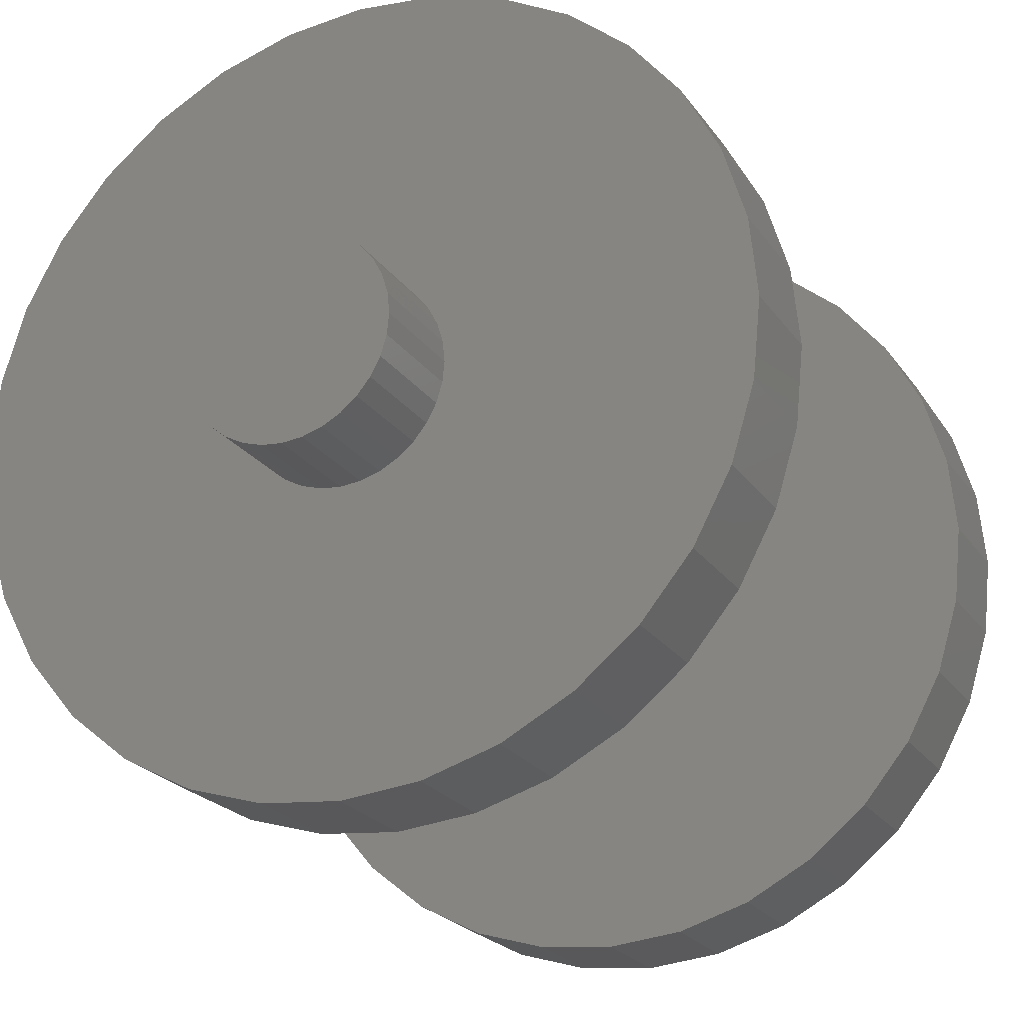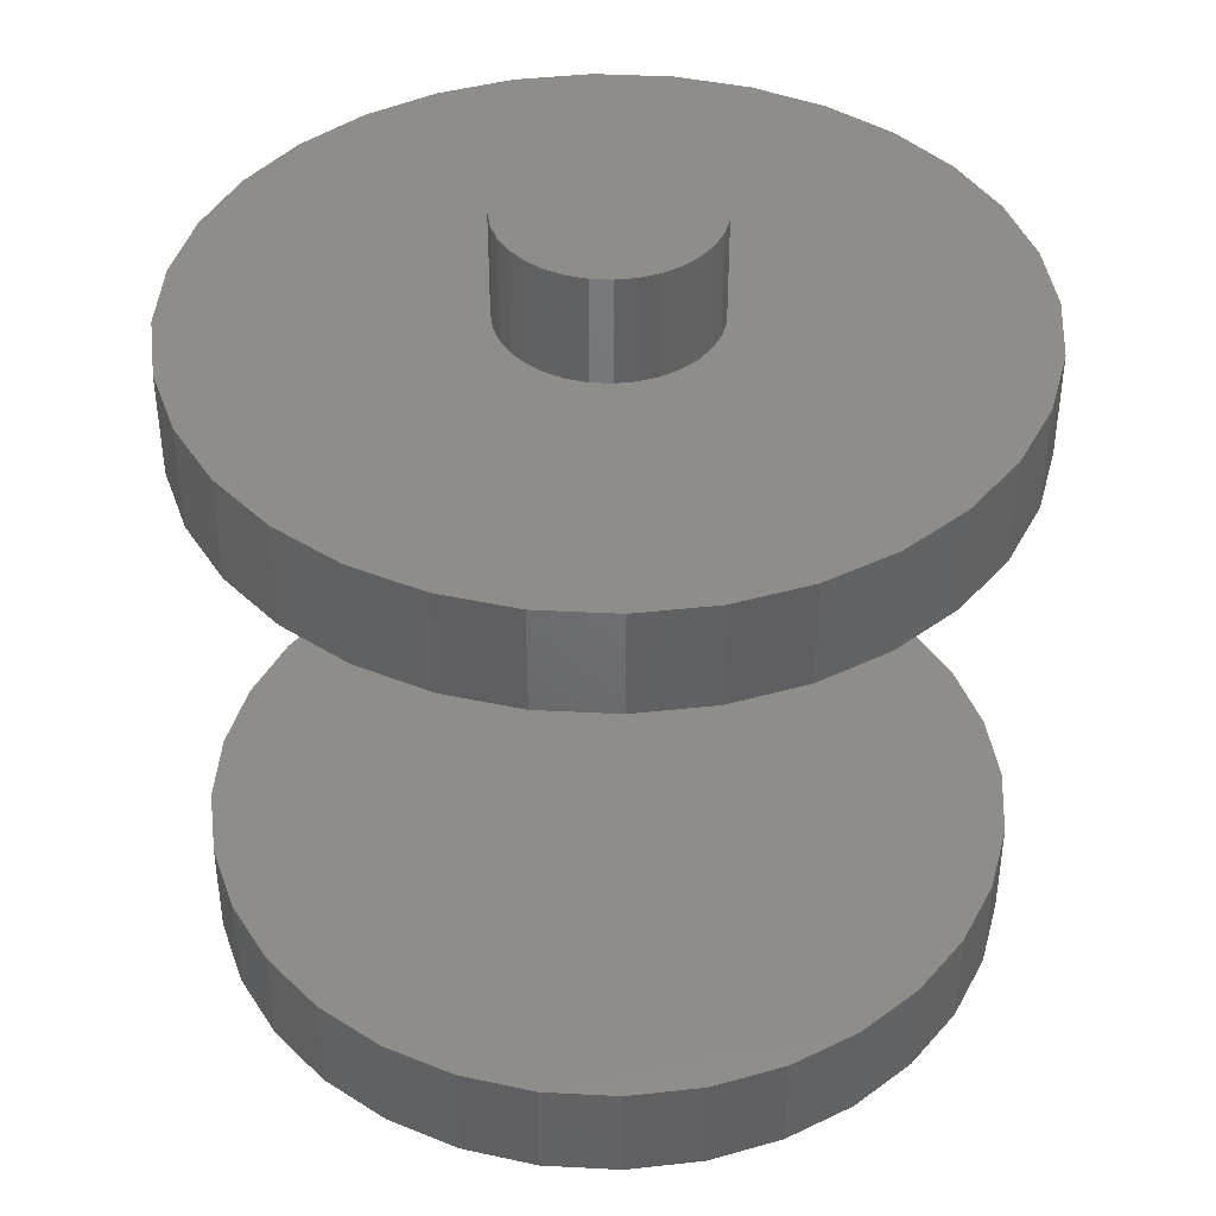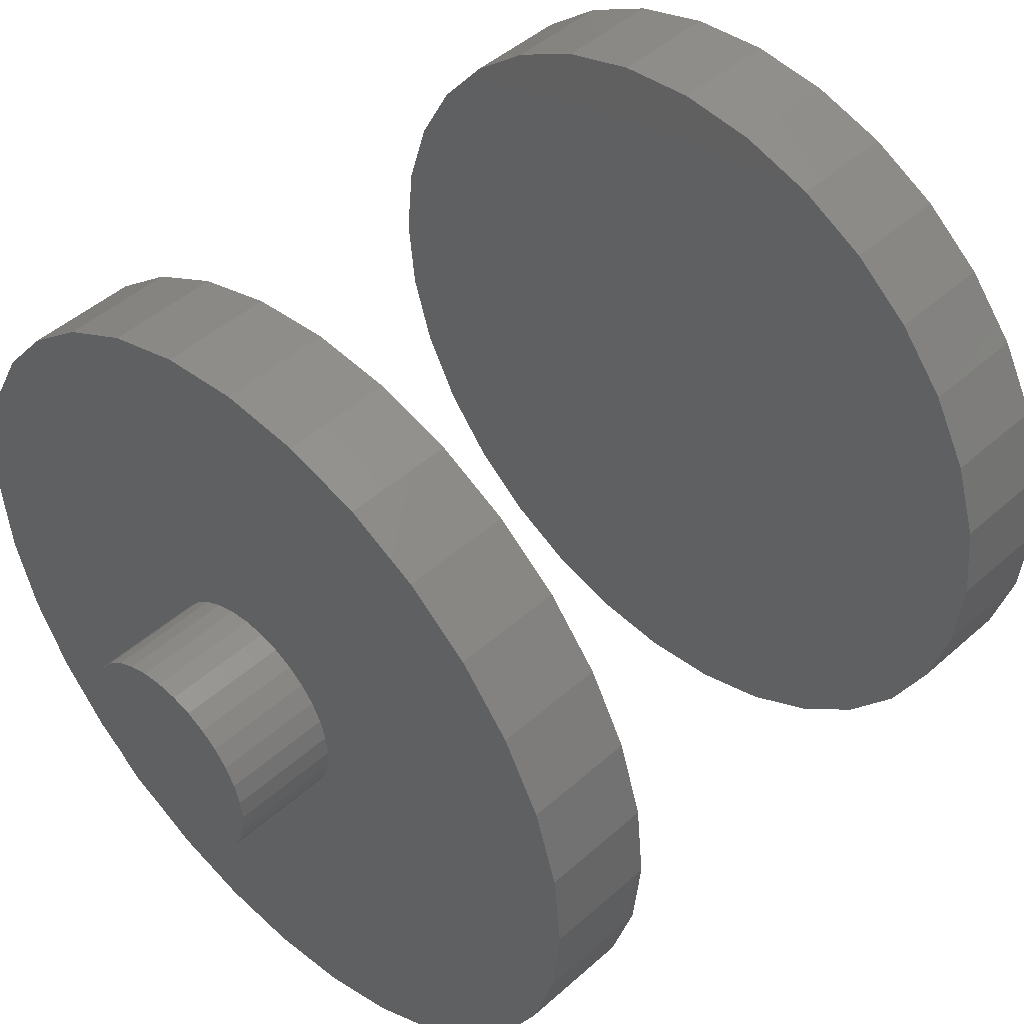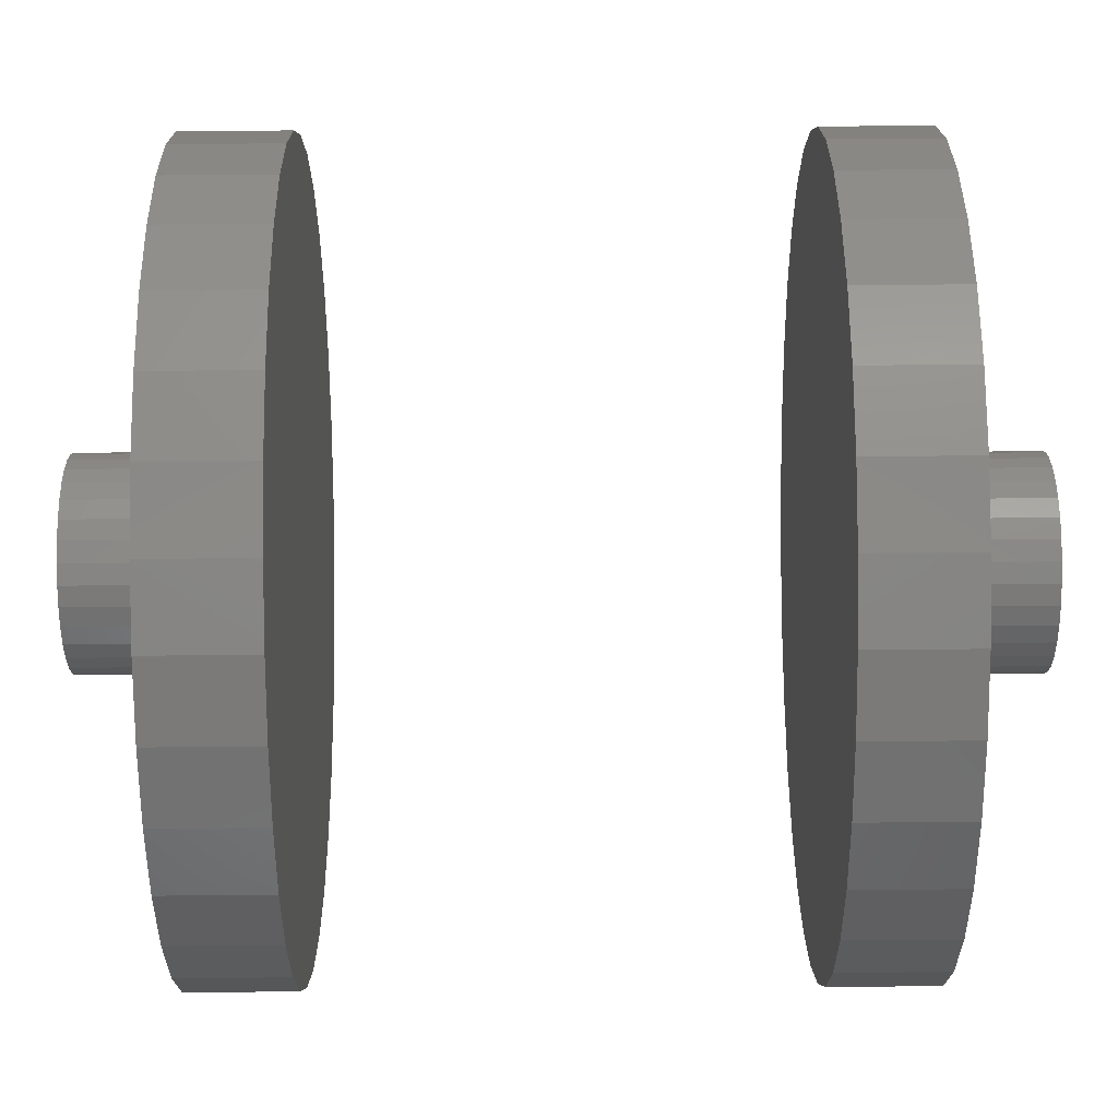
<metadata>
{"format":"stl","ext":"stl","renderer":"f3d","projection":"perspective","resolution":1024,"background":"white","views":[{"elev":-22.6,"azim":25.4,"up":"+Z"},{"elev":41.4,"azim":144.2,"up":"+Y"},{"elev":46.2,"azim":44.5,"up":"+Z"},{"elev":67.1,"azim":-90.5,"up":"+Z"}]}
</metadata>
<code>
# stl→obj: 256 verts, 504 faces
v 0.1016 0.007812 1.208e-17
v 0.1016 0.1094 1.208e-17
v 0.09967 0.007812 0.01925
v 0.09967 0.1094 0.01925
v 0.09405 0.007812 0.03776
v 0.09405 0.1094 0.03776
v 0.08493 0.007812 0.05483
v 0.08493 0.1094 0.05483
v 0.07266 0.007812 0.06978
v 0.07266 0.1094 0.06978
v 0.0577 0.007812 0.08205
v 0.0577 0.1094 0.08205
v 0.04064 0.007812 0.09117
v 0.04064 0.1094 0.09117
v 0.02213 0.007812 0.09679
v 0.02213 0.1094 0.09679
v 0.002878 0.007812 0.09868
v 0.002878 0.1094 0.09868
v -0.01637 0.007812 0.09679
v -0.01637 0.1094 0.09679
v -0.03489 0.007812 0.09117
v -0.03489 0.1094 0.09117
v -0.05195 0.007812 0.08205
v -0.05195 0.1094 0.08205
v -0.0669 0.007812 0.06978
v -0.0669 0.1094 0.06978
v -0.07917 0.007812 0.05483
v -0.07917 0.1094 0.05483
v -0.08829 0.007812 0.03776
v -0.08829 0.1094 0.03776
v -0.09391 0.007812 0.01925
v -0.09391 0.1094 0.01925
v -0.09581 0.007812 -1.209e-17
v -0.09581 0.1094 -1.209e-17
v -0.09391 0.007812 -0.01925
v -0.09391 0.1094 -0.01925
v -0.08829 0.007812 -0.03776
v -0.08829 0.1094 -0.03776
v -0.07917 0.007812 -0.05483
v -0.07917 0.1094 -0.05483
v -0.0669 0.007812 -0.06978
v -0.0669 0.1094 -0.06978
v -0.05195 0.007812 -0.08205
v -0.05195 0.1094 -0.08205
v -0.03489 0.007812 -0.09117
v -0.03489 0.1094 -0.09117
v -0.01637 0.007812 -0.09679
v -0.01637 0.1094 -0.09679
v 0.002878 0.007812 -0.09868
v 0.002878 0.1094 -0.09868
v 0.02213 0.007812 -0.09679
v 0.02213 0.1094 -0.09679
v 0.04064 0.007812 -0.09117
v 0.04064 0.1094 -0.09117
v 0.0577 0.007812 -0.08205
v 0.0577 0.1094 -0.08205
v 0.07266 0.007812 -0.06978
v 0.07266 0.1094 -0.06978
v 0.08493 0.007812 -0.05483
v 0.08493 0.1094 -0.05483
v 0.09405 0.007812 -0.03776
v 0.09405 0.1094 -0.03776
v 0.09967 0.007812 -0.01925
v 0.09967 0.1094 -0.01925
v -0.3677 0.007812 0.07393
v 0.3756 0.007812 0.07393
v -0.3462 0.007812 0.145
v -0.3111 0.007812 0.2105
v -0.264 0.007812 0.268
v -0.2066 0.007812 0.3151
v -0.1411 0.007812 0.3501
v -0.06998 0.007812 0.3717
v 0.003947 0.007812 0.3789
v 0.07788 0.007812 0.3717
v 0.149 0.007812 0.3501
v 0.2145 0.007812 0.3151
v 0.2719 0.007812 0.268
v 0.319 0.007812 0.2105
v 0.354 0.007812 0.145
v -0.375 0.007812 4.641e-17
v -0.3677 0.007812 -0.07393
v -0.3462 0.007812 -0.145
v 0.354 0.007812 -0.145
v 0.319 0.007812 -0.2105
v 0.2719 0.007812 -0.268
v 0.2145 0.007812 -0.3151
v 0.149 0.007812 -0.3501
v 0.07788 0.007812 -0.3717
v 0.003947 0.007812 -0.3789
v -0.06998 0.007812 -0.3717
v -0.1411 0.007812 -0.3501
v -0.2066 0.007812 -0.3151
v -0.264 0.007812 -0.268
v -0.3111 0.007812 -0.2105
v 0.3829 0.007812 -1.392e-16
v 0.3756 0.007812 -0.07393
v -0.1016 -0.6484 3.625e-17
v -0.1016 -0.75 3.625e-17
v -0.09967 -0.6484 0.01925
v -0.09967 -0.75 0.01925
v -0.09405 -0.6484 0.03776
v -0.09405 -0.75 0.03776
v -0.08493 -0.6484 0.05483
v -0.08493 -0.75 0.05483
v -0.07266 -0.6484 0.06978
v -0.07266 -0.75 0.06978
v -0.0577 -0.6484 0.08205
v -0.0577 -0.75 0.08205
v -0.04064 -0.6484 0.09117
v -0.04064 -0.75 0.09117
v -0.02213 -0.6484 0.09679
v -0.02213 -0.75 0.09679
v -0.002878 -0.6484 0.09868
v -0.002878 -0.75 0.09868
v 0.01637 -0.6484 0.09679
v 0.01637 -0.75 0.09679
v 0.03489 -0.6484 0.09117
v 0.03489 -0.75 0.09117
v 0.05195 -0.6484 0.08205
v 0.05195 -0.75 0.08205
v 0.0669 -0.6484 0.06978
v 0.0669 -0.75 0.06978
v 0.07917 -0.6484 0.05483
v 0.07917 -0.75 0.05483
v 0.08829 -0.6484 0.03776
v 0.08829 -0.75 0.03776
v 0.09391 -0.6484 0.01925
v 0.09391 -0.75 0.01925
v 0.09581 -0.6484 -3.626e-17
v 0.09581 -0.75 -3.626e-17
v 0.09391 -0.6484 -0.01925
v 0.09391 -0.75 -0.01925
v 0.08829 -0.6484 -0.03776
v 0.08829 -0.75 -0.03776
v 0.07917 -0.6484 -0.05483
v 0.07917 -0.75 -0.05483
v 0.0669 -0.6484 -0.06978
v 0.0669 -0.75 -0.06978
v 0.05195 -0.6484 -0.08205
v 0.05195 -0.75 -0.08205
v 0.03489 -0.6484 -0.09117
v 0.03489 -0.75 -0.09117
v 0.01637 -0.6484 -0.09679
v 0.01637 -0.75 -0.09679
v -0.002878 -0.6484 -0.09868
v -0.002878 -0.75 -0.09868
v -0.02213 -0.6484 -0.09679
v -0.02213 -0.75 -0.09679
v -0.04064 -0.6484 -0.09117
v -0.04064 -0.75 -0.09117
v -0.0577 -0.6484 -0.08205
v -0.0577 -0.75 -0.08205
v -0.07266 -0.6484 -0.06978
v -0.07266 -0.75 -0.06978
v -0.08493 -0.6484 -0.05483
v -0.08493 -0.75 -0.05483
v -0.09405 -0.6484 -0.03776
v -0.09405 -0.75 -0.03776
v -0.09967 -0.6484 -0.01925
v -0.09967 -0.75 -0.01925
v -0.3677 -0.6484 0.07393
v 0.3756 -0.6484 0.07393
v 0.354 -0.6484 0.145
v 0.319 -0.6484 0.2105
v 0.2719 -0.6484 0.268
v 0.2145 -0.6484 0.3151
v 0.149 -0.6484 0.3501
v 0.07788 -0.6484 0.3717
v 0.003947 -0.6484 0.3789
v -0.06998 -0.6484 0.3717
v -0.1411 -0.6484 0.3501
v -0.2066 -0.6484 0.3151
v -0.264 -0.6484 0.268
v -0.3111 -0.6484 0.2105
v -0.3462 -0.6484 0.145
v -0.375 -0.6484 4.641e-17
v -0.3677 -0.6484 -0.07393
v -0.3462 -0.6484 -0.145
v -0.3111 -0.6484 -0.2105
v -0.264 -0.6484 -0.268
v -0.2066 -0.6484 -0.3151
v -0.1411 -0.6484 -0.3501
v -0.06998 -0.6484 -0.3717
v 0.003947 -0.6484 -0.3789
v 0.07788 -0.6484 -0.3717
v 0.149 -0.6484 -0.3501
v 0.2145 -0.6484 -0.3151
v 0.2719 -0.6484 -0.268
v 0.319 -0.6484 -0.2105
v 0.354 -0.6484 -0.145
v 0.3829 -0.6484 -4.641e-17
v 0.3756 -0.6484 -0.07393
v -0.375 -0.5469 4.641e-17
v -0.3677 -0.5469 0.07393
v -0.3462 -0.5469 0.145
v -0.3111 -0.5469 0.2105
v -0.264 -0.5469 0.268
v -0.2066 -0.5469 0.3151
v -0.1411 -0.5469 0.3501
v -0.06998 -0.5469 0.3717
v 0.003947 -0.5469 0.3789
v 0.07788 -0.5469 0.3717
v 0.149 -0.5469 0.3501
v 0.2145 -0.5469 0.3151
v 0.2719 -0.5469 0.268
v 0.319 -0.5469 0.2105
v 0.354 -0.5469 0.145
v 0.3756 -0.5469 0.07393
v 0.3829 -0.5469 -1.392e-16
v -0.375 -0.09375 4.641e-17
v -0.3677 -0.09375 0.07393
v -0.3462 -0.09375 0.145
v -0.3111 -0.09375 0.2105
v -0.264 -0.09375 0.268
v -0.2066 -0.09375 0.3151
v -0.1411 -0.09375 0.3501
v -0.06998 -0.09375 0.3717
v 0.003947 -0.09375 0.3789
v 0.07788 -0.09375 0.3717
v 0.149 -0.09375 0.3501
v 0.2145 -0.09375 0.3151
v 0.2719 -0.09375 0.268
v 0.319 -0.09375 0.2105
v 0.354 -0.09375 0.145
v 0.3756 -0.09375 0.07393
v 0.3829 -0.09375 -4.641e-17
v 0.3756 -0.5469 -0.07393
v 0.354 -0.5469 -0.145
v 0.319 -0.5469 -0.2105
v 0.2719 -0.5469 -0.268
v 0.2145 -0.5469 -0.3151
v 0.149 -0.5469 -0.3501
v 0.07788 -0.5469 -0.3717
v 0.003947 -0.5469 -0.3789
v -0.06998 -0.5469 -0.3717
v -0.1411 -0.5469 -0.3501
v -0.2066 -0.5469 -0.3151
v -0.264 -0.5469 -0.268
v -0.3111 -0.5469 -0.2105
v -0.3462 -0.5469 -0.145
v -0.3677 -0.5469 -0.07393
v 0.3756 -0.09375 -0.07393
v 0.354 -0.09375 -0.145
v 0.319 -0.09375 -0.2105
v 0.2719 -0.09375 -0.268
v 0.2145 -0.09375 -0.3151
v 0.149 -0.09375 -0.3501
v 0.07788 -0.09375 -0.3717
v 0.003947 -0.09375 -0.3789
v -0.06998 -0.09375 -0.3717
v -0.1411 -0.09375 -0.3501
v -0.2066 -0.09375 -0.3151
v -0.264 -0.09375 -0.268
v -0.3111 -0.09375 -0.2105
v -0.3462 -0.09375 -0.145
v -0.3677 -0.09375 -0.07393
f 1 2 3
f 3 2 4
f 3 4 5
f 5 4 6
f 5 6 7
f 7 6 8
f 7 8 9
f 9 8 10
f 9 10 11
f 11 10 12
f 11 12 13
f 13 12 14
f 13 14 15
f 15 14 16
f 15 16 17
f 17 16 18
f 17 18 19
f 19 18 20
f 19 20 21
f 21 20 22
f 21 22 23
f 23 22 24
f 23 24 25
f 25 24 26
f 25 26 27
f 27 26 28
f 27 28 29
f 29 28 30
f 29 30 31
f 31 30 32
f 31 32 33
f 33 32 34
f 33 34 35
f 35 34 36
f 35 36 37
f 37 36 38
f 37 38 39
f 39 38 40
f 39 40 41
f 41 40 42
f 41 42 43
f 43 42 44
f 43 44 45
f 45 44 46
f 45 46 47
f 47 46 48
f 47 48 49
f 49 48 50
f 49 50 51
f 51 50 52
f 51 52 53
f 53 52 54
f 53 54 55
f 55 54 56
f 55 56 57
f 57 56 58
f 57 58 59
f 59 58 60
f 59 60 61
f 61 60 62
f 61 62 63
f 63 62 64
f 63 64 1
f 1 64 2
f 25 65 23
f 66 9 11
f 17 67 68
f 17 68 69
f 17 69 70
f 17 70 71
f 17 71 72
f 17 72 73
f 17 73 74
f 17 74 75
f 17 75 76
f 17 76 77
f 17 77 78
f 17 78 79
f 17 79 15
f 67 17 19
f 67 19 21
f 67 21 23
f 67 23 65
f 80 65 25
f 80 25 27
f 80 27 29
f 80 29 31
f 80 31 33
f 80 33 35
f 80 35 81
f 81 35 37
f 81 37 39
f 81 39 41
f 81 41 43
f 81 43 82
f 49 83 84
f 49 84 85
f 49 85 86
f 49 86 87
f 49 87 88
f 49 88 89
f 49 89 90
f 49 90 91
f 49 91 92
f 49 92 93
f 49 93 94
f 49 94 82
f 82 43 45
f 82 45 47
f 82 47 49
f 79 66 11
f 79 11 13
f 79 13 15
f 95 96 63
f 95 63 1
f 95 1 3
f 95 3 5
f 95 5 7
f 95 7 9
f 95 9 66
f 96 83 55
f 96 55 57
f 96 57 59
f 96 59 61
f 96 61 63
f 83 49 51
f 83 51 53
f 83 53 55
f 16 20 18
f 20 16 14
f 20 14 22
f 22 14 12
f 22 12 24
f 44 54 46
f 46 54 52
f 46 52 48
f 48 52 50
f 24 12 26
f 26 12 10
f 26 10 28
f 28 10 8
f 28 8 30
f 30 8 6
f 30 6 32
f 32 6 4
f 32 4 34
f 34 4 2
f 34 2 36
f 36 2 64
f 36 64 38
f 38 64 62
f 38 62 40
f 40 62 60
f 40 60 42
f 42 60 58
f 42 58 44
f 44 58 56
f 44 56 54
f 97 98 99
f 99 98 100
f 99 100 101
f 101 100 102
f 101 102 103
f 103 102 104
f 103 104 105
f 105 104 106
f 105 106 107
f 107 106 108
f 107 108 109
f 109 108 110
f 109 110 111
f 111 110 112
f 111 112 113
f 113 112 114
f 113 114 115
f 115 114 116
f 115 116 117
f 117 116 118
f 117 118 119
f 119 118 120
f 119 120 121
f 121 120 122
f 121 122 123
f 123 122 124
f 123 124 125
f 125 124 126
f 125 126 127
f 127 126 128
f 127 128 129
f 129 128 130
f 129 130 131
f 131 130 132
f 131 132 133
f 133 132 134
f 133 134 135
f 135 134 136
f 135 136 137
f 137 136 138
f 137 138 139
f 139 138 140
f 139 140 141
f 141 140 142
f 141 142 143
f 143 142 144
f 143 144 145
f 145 144 146
f 145 146 147
f 147 146 148
f 147 148 149
f 149 148 150
f 149 150 151
f 151 150 152
f 151 152 153
f 153 152 154
f 153 154 155
f 155 154 156
f 155 156 157
f 157 156 158
f 157 158 159
f 159 158 160
f 159 160 97
f 97 160 98
f 107 161 105
f 119 121 162
f 113 115 163
f 113 163 164
f 113 164 165
f 113 165 166
f 113 166 167
f 113 167 168
f 113 168 169
f 113 169 170
f 113 170 171
f 113 171 172
f 113 172 173
f 113 173 174
f 113 174 175
f 175 161 107
f 175 107 109
f 175 109 111
f 175 111 113
f 176 177 159
f 176 159 97
f 176 97 99
f 176 99 101
f 176 101 103
f 176 103 105
f 176 105 161
f 177 178 151
f 177 151 153
f 177 153 155
f 177 155 157
f 177 157 159
f 145 178 179
f 145 179 180
f 145 180 181
f 145 181 182
f 145 182 183
f 145 183 184
f 145 184 185
f 145 185 186
f 145 186 187
f 145 187 188
f 145 188 189
f 145 189 190
f 178 145 147
f 178 147 149
f 178 149 151
f 163 115 117
f 163 117 119
f 163 119 162
f 191 162 121
f 191 121 123
f 191 123 125
f 191 125 127
f 191 127 129
f 191 129 131
f 191 131 192
f 192 131 133
f 192 133 135
f 192 135 137
f 192 137 139
f 192 139 190
f 190 139 141
f 190 141 143
f 190 143 145
f 112 116 114
f 116 112 110
f 116 110 118
f 118 110 108
f 118 108 120
f 140 150 142
f 142 150 148
f 142 148 144
f 144 148 146
f 120 108 122
f 122 108 106
f 122 106 124
f 124 106 104
f 124 104 126
f 126 104 102
f 126 102 128
f 128 102 100
f 128 100 130
f 130 100 98
f 130 98 132
f 132 98 160
f 132 160 134
f 134 160 158
f 134 158 136
f 136 158 156
f 136 156 138
f 138 156 154
f 138 154 140
f 140 154 152
f 140 152 150
f 193 176 194
f 194 176 161
f 194 161 195
f 195 161 175
f 195 175 196
f 196 175 174
f 196 174 197
f 197 174 173
f 197 173 198
f 198 173 172
f 198 172 199
f 199 172 171
f 199 171 200
f 200 171 170
f 200 170 201
f 201 170 169
f 201 169 202
f 202 169 168
f 202 168 203
f 203 168 167
f 203 167 204
f 204 167 166
f 204 166 205
f 205 166 165
f 205 165 206
f 206 165 164
f 206 164 207
f 207 164 163
f 207 163 208
f 208 163 162
f 208 162 209
f 209 162 191
f 80 210 65
f 65 210 211
f 65 211 67
f 67 211 212
f 67 212 68
f 68 212 213
f 68 213 69
f 69 213 214
f 69 214 70
f 70 214 215
f 70 215 71
f 71 215 216
f 71 216 72
f 72 216 217
f 72 217 73
f 73 217 218
f 73 218 74
f 74 218 219
f 74 219 75
f 75 219 220
f 75 220 76
f 76 220 221
f 76 221 77
f 77 221 222
f 77 222 78
f 78 222 223
f 78 223 79
f 79 223 224
f 79 224 66
f 66 224 225
f 66 225 95
f 95 225 226
f 209 191 227
f 227 191 192
f 227 192 228
f 228 192 190
f 228 190 229
f 229 190 189
f 229 189 230
f 230 189 188
f 230 188 231
f 231 188 187
f 231 187 232
f 232 187 186
f 232 186 233
f 233 186 185
f 233 185 234
f 234 185 184
f 234 184 235
f 235 184 183
f 235 183 236
f 236 183 182
f 236 182 237
f 237 182 181
f 237 181 238
f 238 181 180
f 238 180 239
f 239 180 179
f 239 179 240
f 240 179 178
f 240 178 241
f 241 178 177
f 241 177 193
f 193 177 176
f 95 226 96
f 96 226 242
f 96 242 83
f 83 242 243
f 83 243 84
f 84 243 244
f 84 244 85
f 85 244 245
f 85 245 86
f 86 245 246
f 86 246 87
f 87 246 247
f 87 247 88
f 88 247 248
f 88 248 89
f 89 248 249
f 89 249 90
f 90 249 250
f 90 250 91
f 91 250 251
f 91 251 92
f 92 251 252
f 92 252 93
f 93 252 253
f 93 253 94
f 94 253 254
f 94 254 82
f 82 254 255
f 82 255 81
f 81 255 256
f 81 256 80
f 80 256 210
f 217 219 218
f 219 217 220
f 220 217 216
f 220 216 221
f 221 216 215
f 221 215 222
f 222 215 214
f 222 214 223
f 223 214 213
f 223 213 224
f 224 213 212
f 224 212 225
f 225 212 211
f 225 211 226
f 226 211 210
f 226 210 242
f 242 210 256
f 242 256 243
f 243 256 255
f 243 255 244
f 244 255 254
f 244 254 245
f 245 254 253
f 245 253 246
f 246 253 252
f 246 252 247
f 247 252 251
f 247 251 248
f 248 251 250
f 248 250 249
f 201 202 200
f 234 235 233
f 233 235 236
f 233 236 232
f 232 236 237
f 232 237 231
f 231 237 238
f 231 238 230
f 230 238 239
f 230 239 229
f 229 239 240
f 229 240 228
f 228 240 241
f 228 241 227
f 227 241 193
f 227 193 209
f 209 193 194
f 209 194 208
f 208 194 195
f 208 195 207
f 207 195 196
f 207 196 206
f 206 196 197
f 206 197 205
f 205 197 198
f 205 198 204
f 204 198 199
f 204 199 203
f 203 199 200
f 203 200 202

</code>
